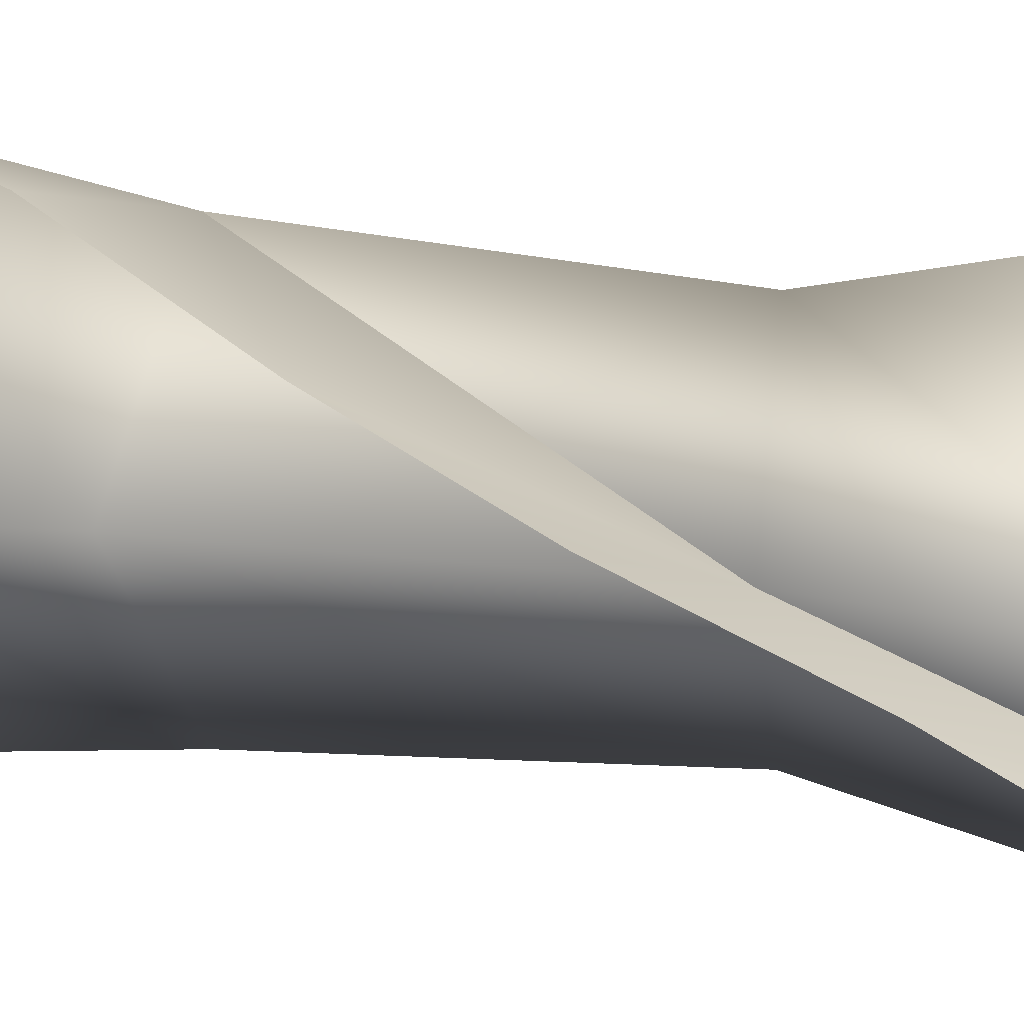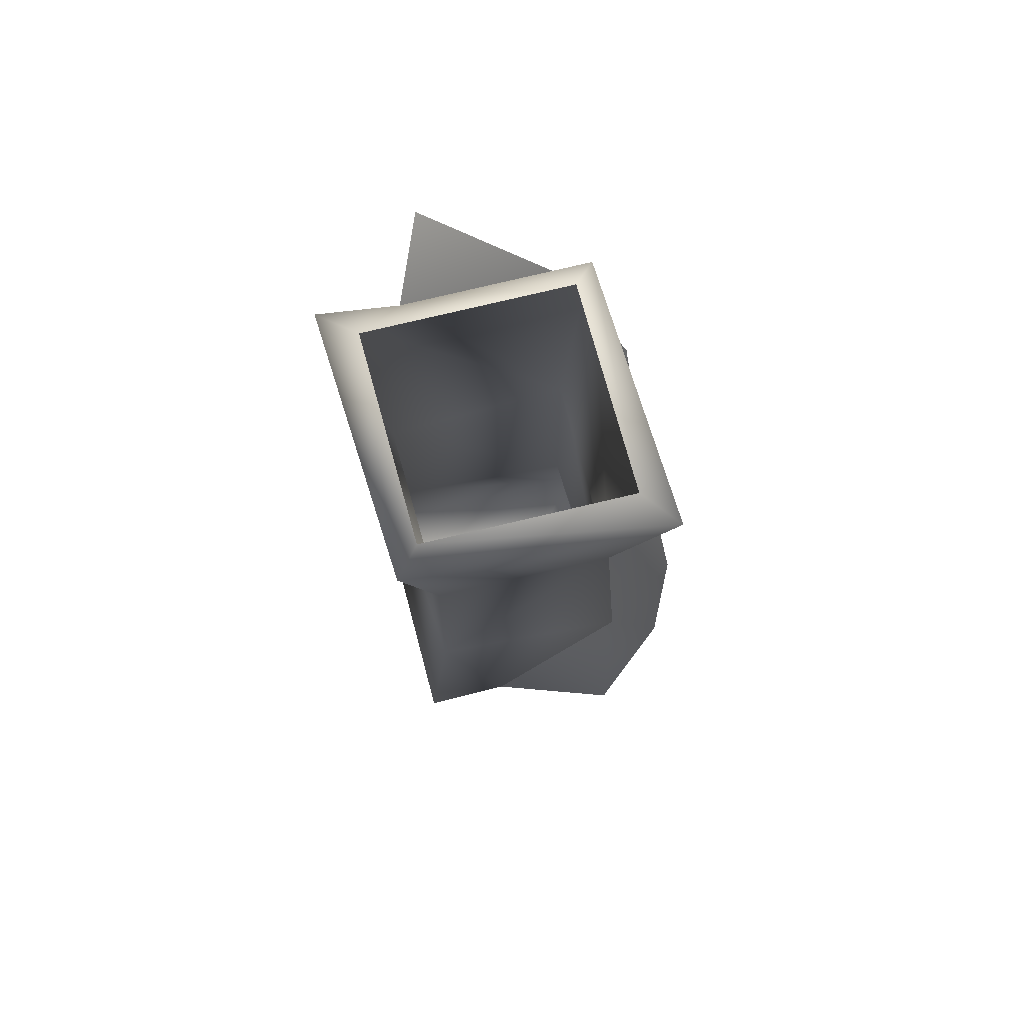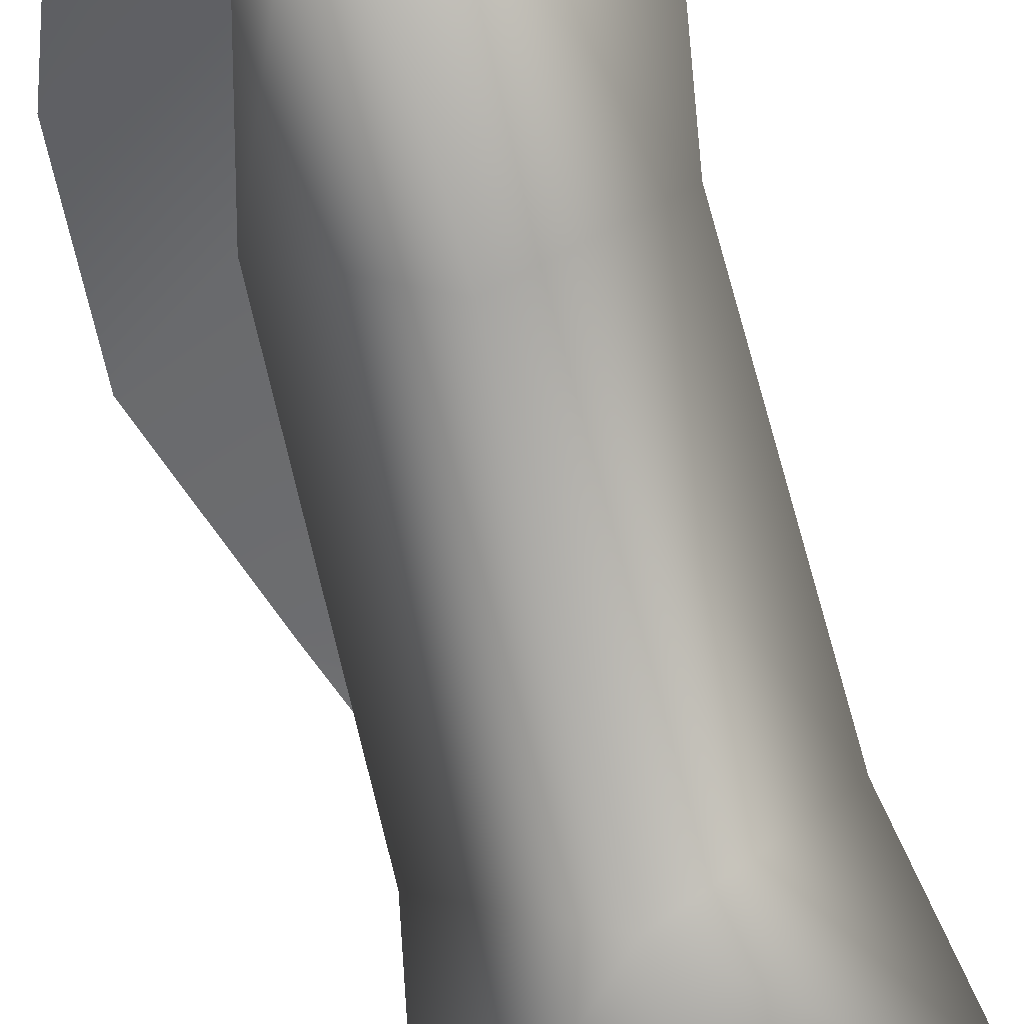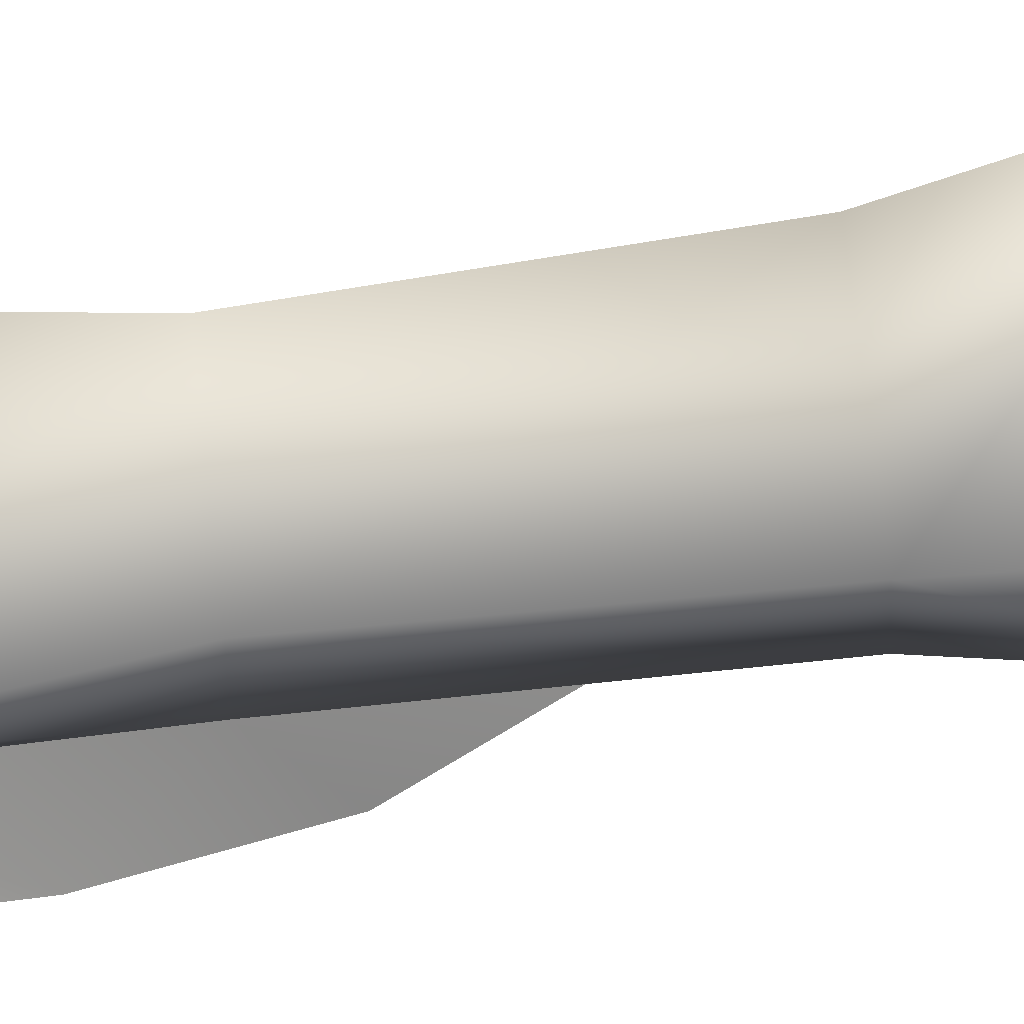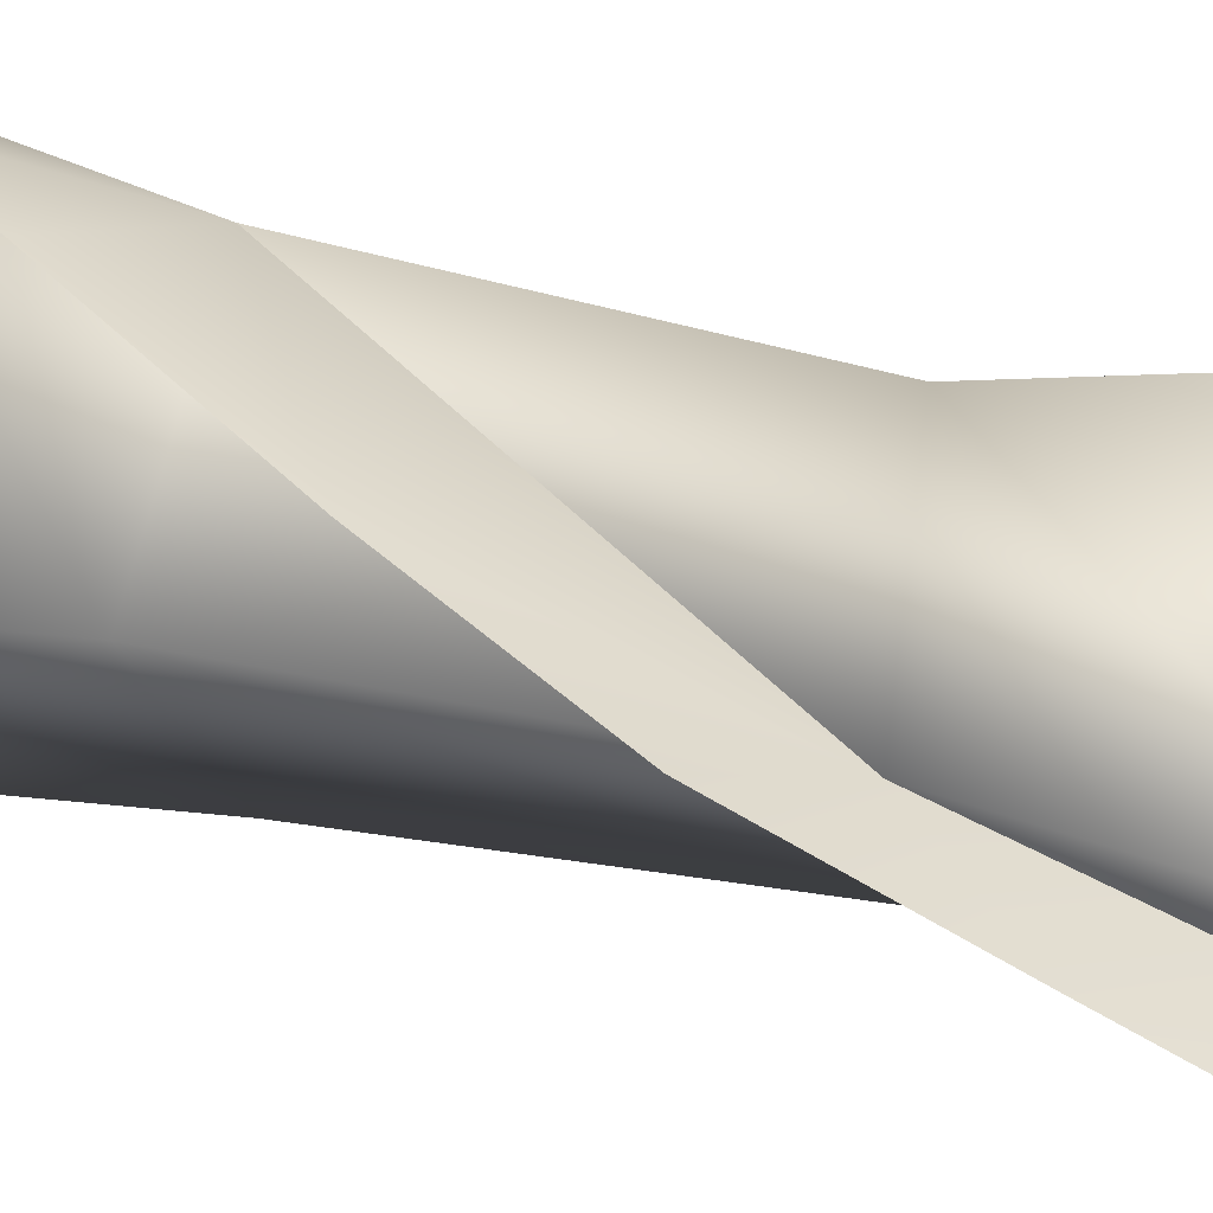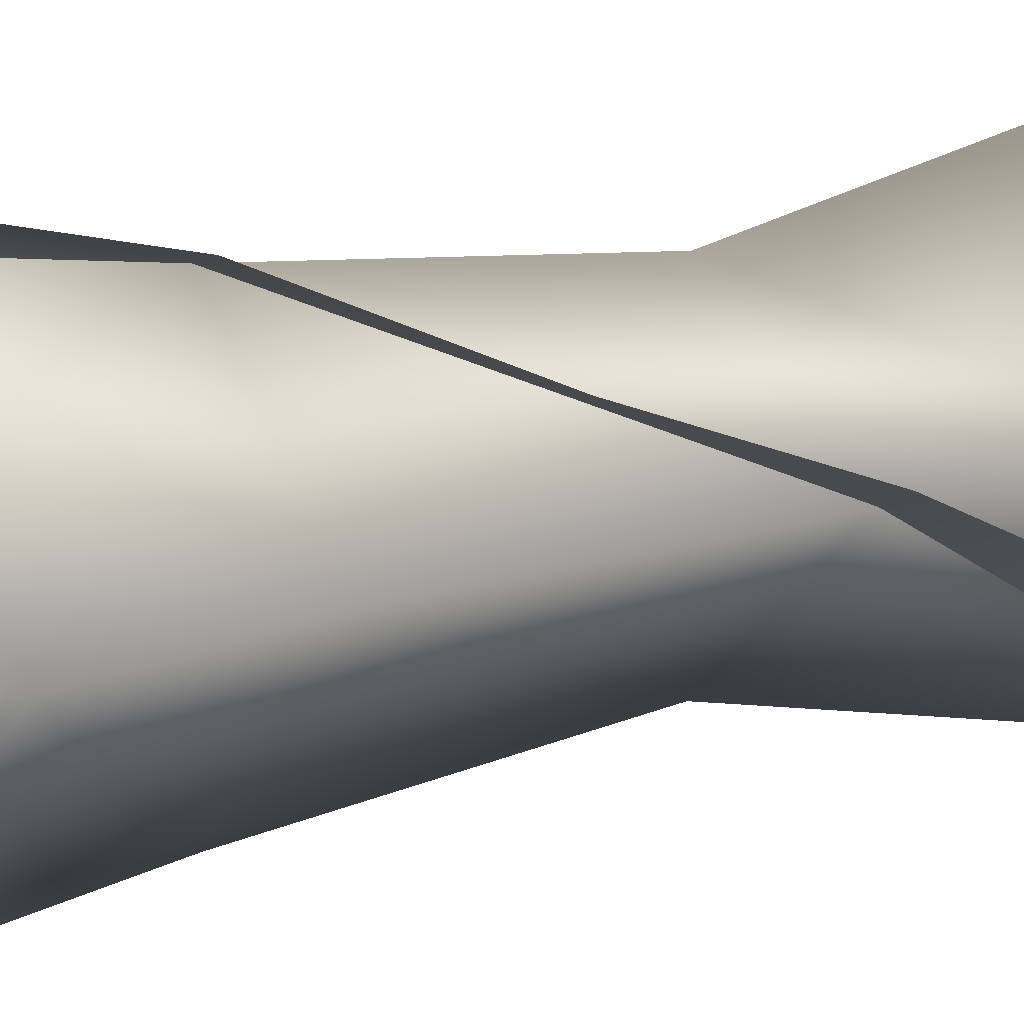
<metadata>
{"format":"obj","ext":"obj","renderer":"f3d","projection":"perspective","resolution":1024,"background":"white","views":[{"elev":12.1,"azim":-67.8,"up":"+Y"},{"elev":77.5,"azim":120.5,"up":"+Z"},{"elev":-75.2,"azim":14.5,"up":"+Y"},{"elev":-62.0,"azim":98.1,"up":"+Y"},{"elev":25.0,"azim":-66.7,"up":"+Y"},{"elev":12.0,"azim":-129.4,"up":"+Y"}]}
</metadata>
<code>
g mesh00
v -0.2871 -2.968 16.18
v -1.277 -2.711 15.68
v -0.3246 -4.048 15.56
v -2.925 0.05481 9.95
v -0.2871 2.88 -3.323
v -2.938 0.05481 -3.323
v -0.2871 3.873 -2.385
v 2.362 0.05481 -3.323
v 2.116 1.429 -2.385
v 3.468 0.05481 -2.385
v 2.554 0.05481 2.14
v -3.192 0.05481 16.18
v -0.2871 3.079 16.18
v -3.944 0.000645 15.56
v -0.3246 4.051 15.56
v -0.2871 2.829 9.351
v -4.837 0.7293 8.602
v -2.925 0.05481 9.95
v -3.734 2.078 4.851
v -0.2871 3.347 2.14
v -2.574 3.805 0.8851
v 2.116 1.429 -2.385
v 0.7135 3.994 -3.664
v -0.2871 3.347 2.14
v -1.356 4.302 -1.624
v -2.574 3.805 0.8851
v -2.928 -3.334 16.07
v -1.277 -2.711 15.68
v -4.523 -0.8086 12.16
v -2.925 0.05481 9.95
v -4.837 0.7293 8.602
v -0.2871 2.829 9.351
v -0.2871 3.347 2.14
v -0.2871 3.873 -2.385
v -0.2871 2.88 -3.323
v -0.2871 3.079 16.18
v 2.617 0.05481 16.18
v -0.3246 4.051 15.56
v 3.293 0.000645 15.56
v 2.349 0.05481 9.459
v -2.925 0.05481 9.95
v -0.2871 3.347 2.14
v -3.13 0.05481 2.14
v -4.043 0.05481 -2.385
v -0.2871 -2.769 -3.323
v -0.2871 -3.762 -2.385
v -0.2871 -3.236 2.14
v -0.2871 -2.719 9.351
v 2.362 0.05481 -3.323
v 3.468 0.05481 -2.385
v 2.554 0.05481 2.14
v 2.349 0.05481 9.459
v 3.293 0.000645 15.56
v 2.617 0.05481 16.18
f 1 2 3
f 3 2 4
f 5 6 7
f 8 9 10
f 10 9 11
f 12 13 14
f 14 13 15
f 14 15 16
f 17 18 19
f 19 18 20
f 19 20 21
f 22 23 24
f 24 23 25
f 24 25 26
f 27 28 29
f 29 28 30
f 29 30 31
f 32 11 33
f 33 11 9
f 33 9 34
f 34 9 8
f 34 8 35
f 36 37 38
f 38 37 39
f 38 39 32
f 32 39 40
f 32 40 11
f 41 42 43
f 43 42 7
f 43 7 44
f 44 7 6
f 44 6 45
f 45 46 44
f 44 46 47
f 44 47 43
f 43 47 48
f 43 48 41
f 41 48 3
f 1 12 2
f 2 12 14
f 2 14 41
f 41 14 16
f 41 16 42
f 45 49 46
f 46 49 50
f 46 50 47
f 47 50 51
f 47 51 48
f 48 51 52
f 48 52 3
f 3 52 53
f 3 53 1
f 1 53 54
g mesh01
g mesh02
g mesh03

</code>
